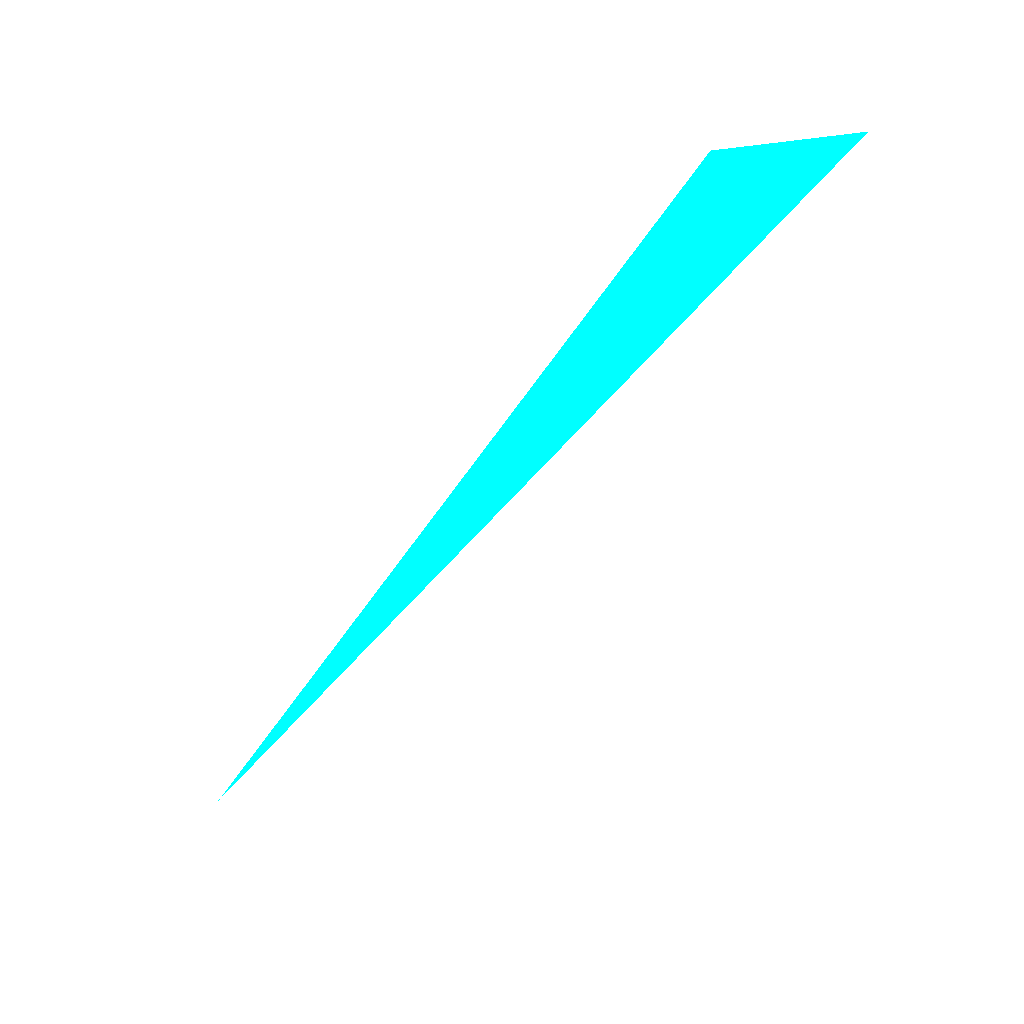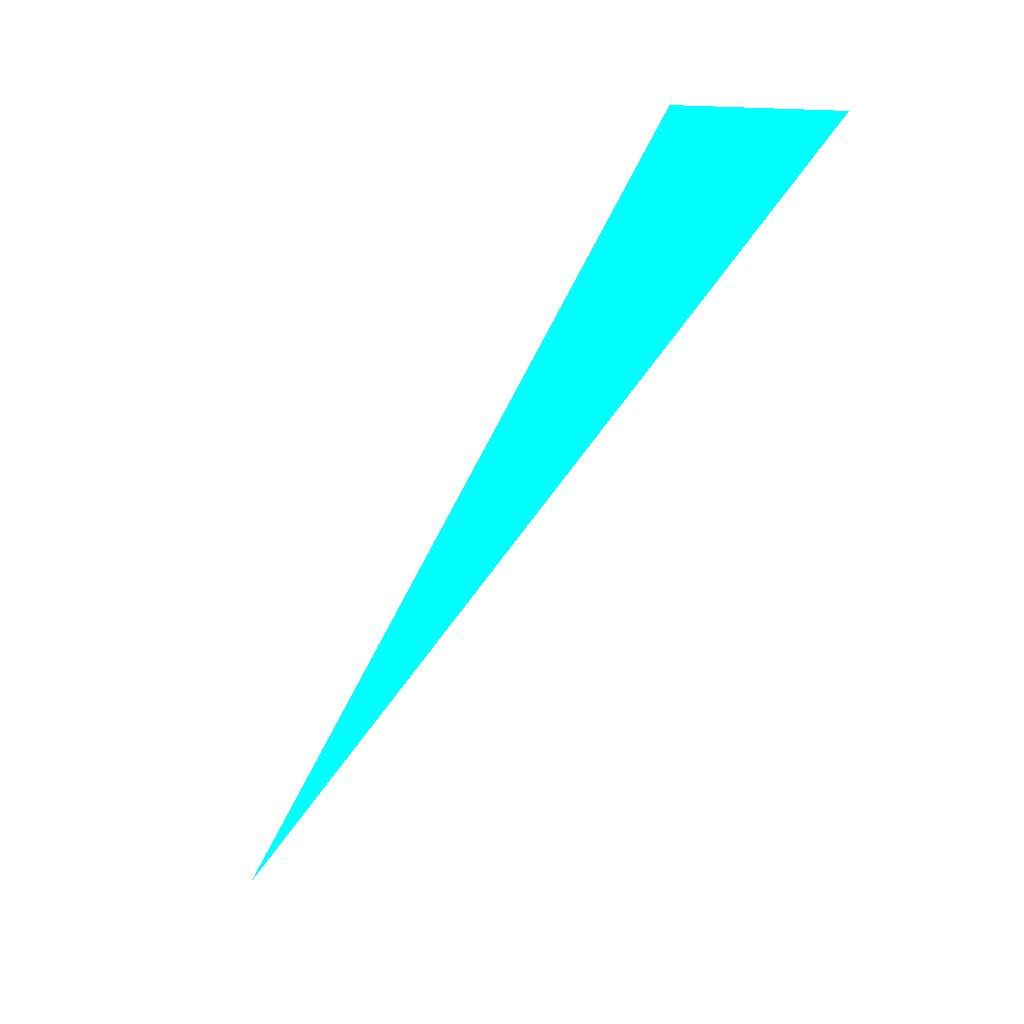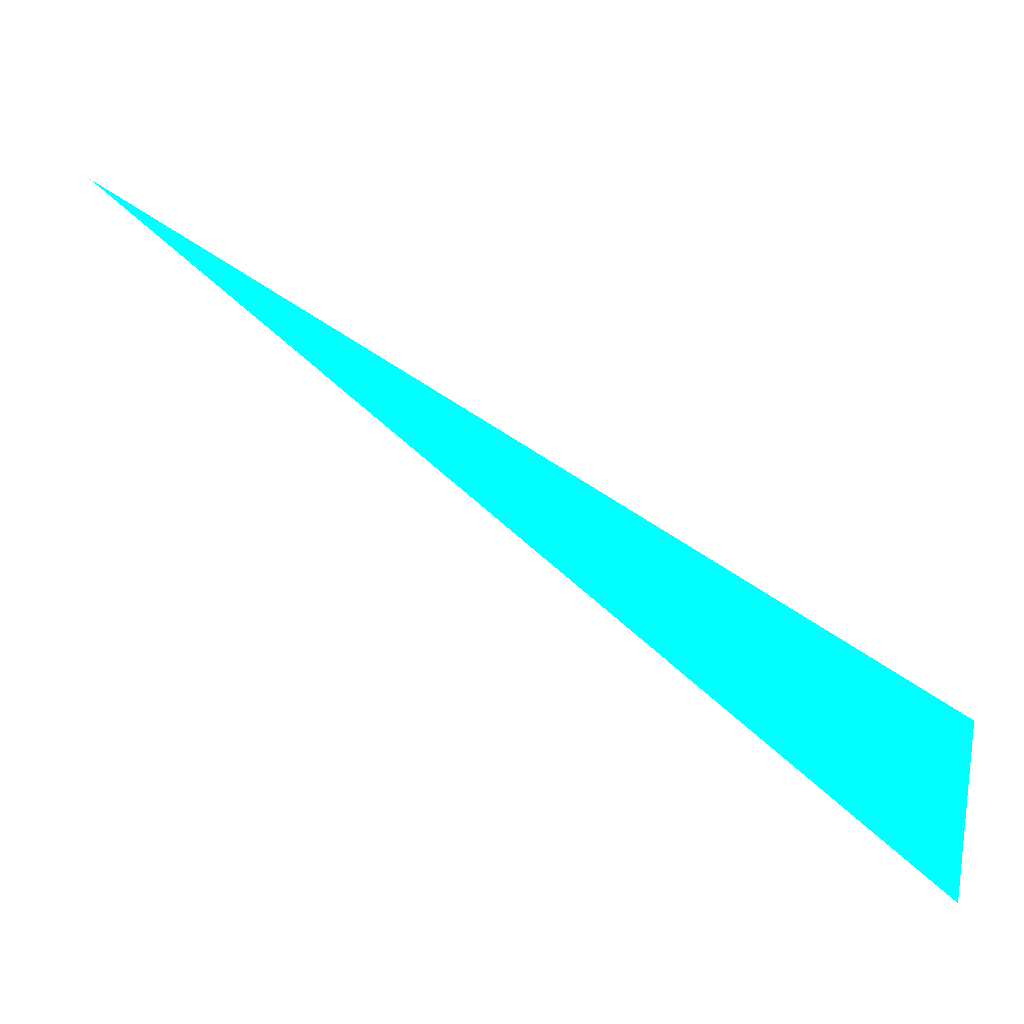
<metadata>
{"format":"obj","ext":"obj","renderer":"f3d","projection":"perspective","resolution":1024,"background":"white","views":[{"elev":26.3,"azim":-91.7,"up":"+Z"},{"elev":-2.8,"azim":-76.3,"up":"+Z"},{"elev":-27.3,"azim":-103.2,"up":"+Y"}]}
</metadata>
<code>
o geometry_0
v 6.125e+05 5.855e+06 648 0 1 1
v 6.125e+05 5.855e+06 664 0 1 1
v 6.125e+05 5.855e+06 664 0 1 1
f 3 1 2
f 3 2 1

</code>
